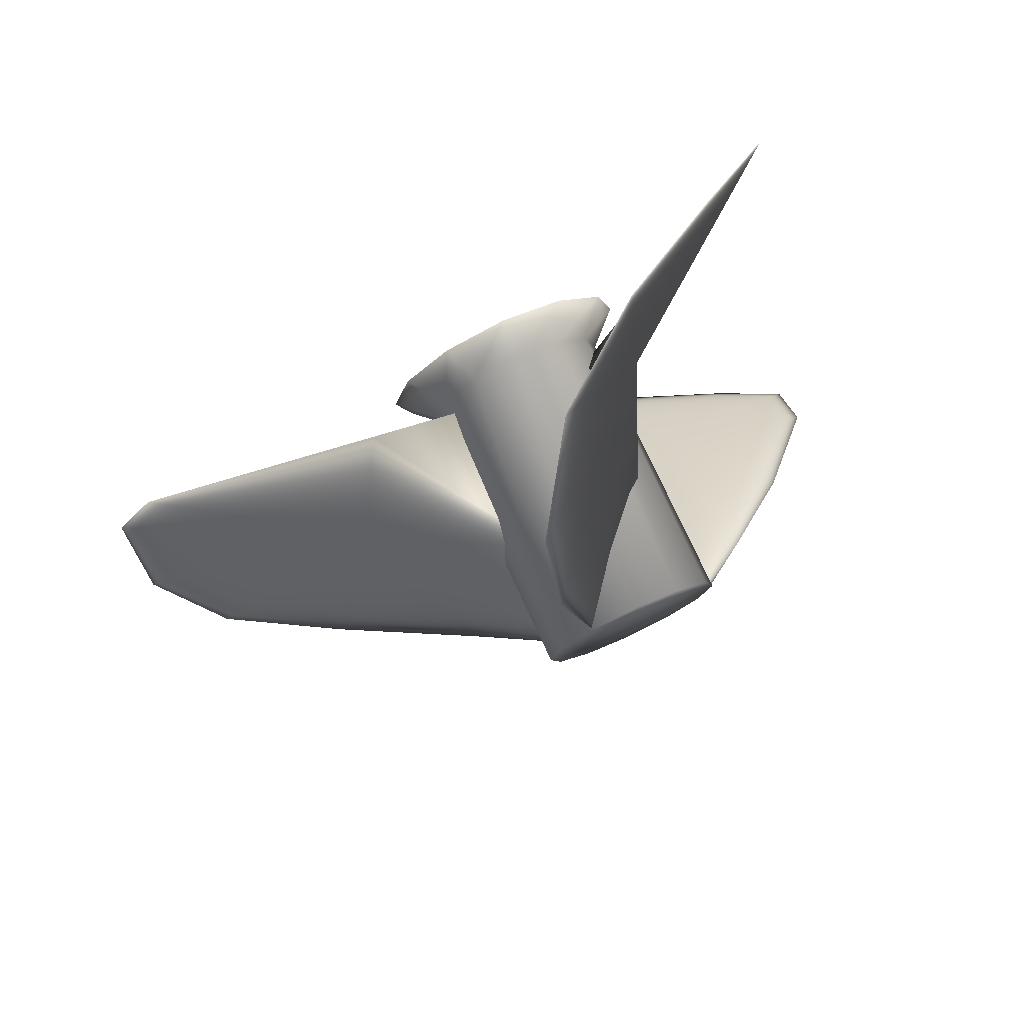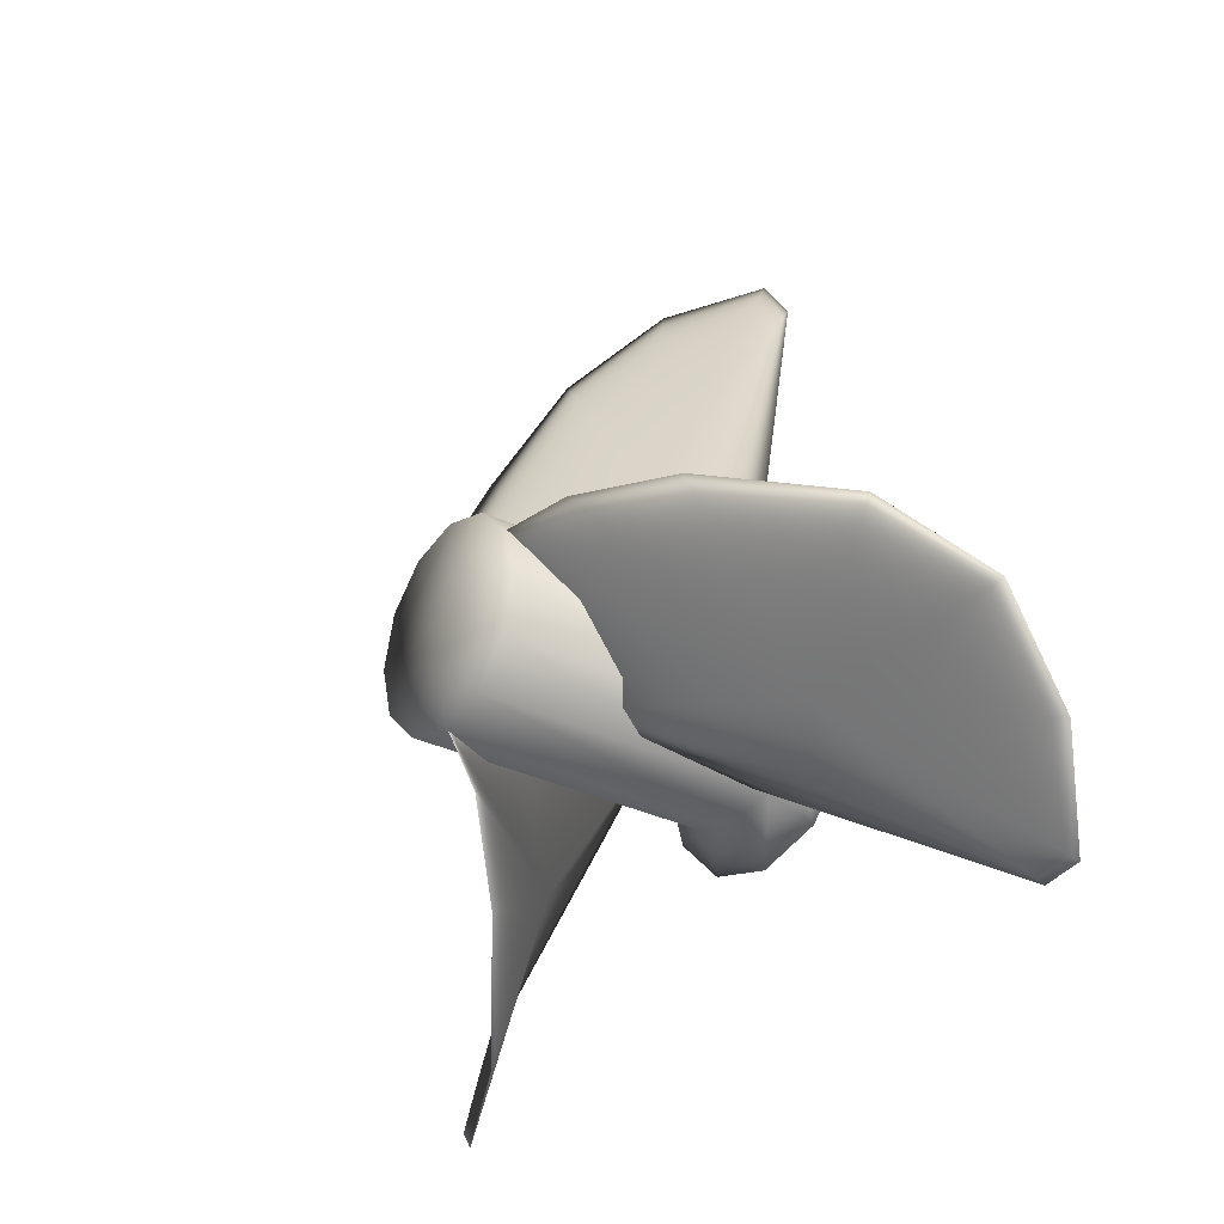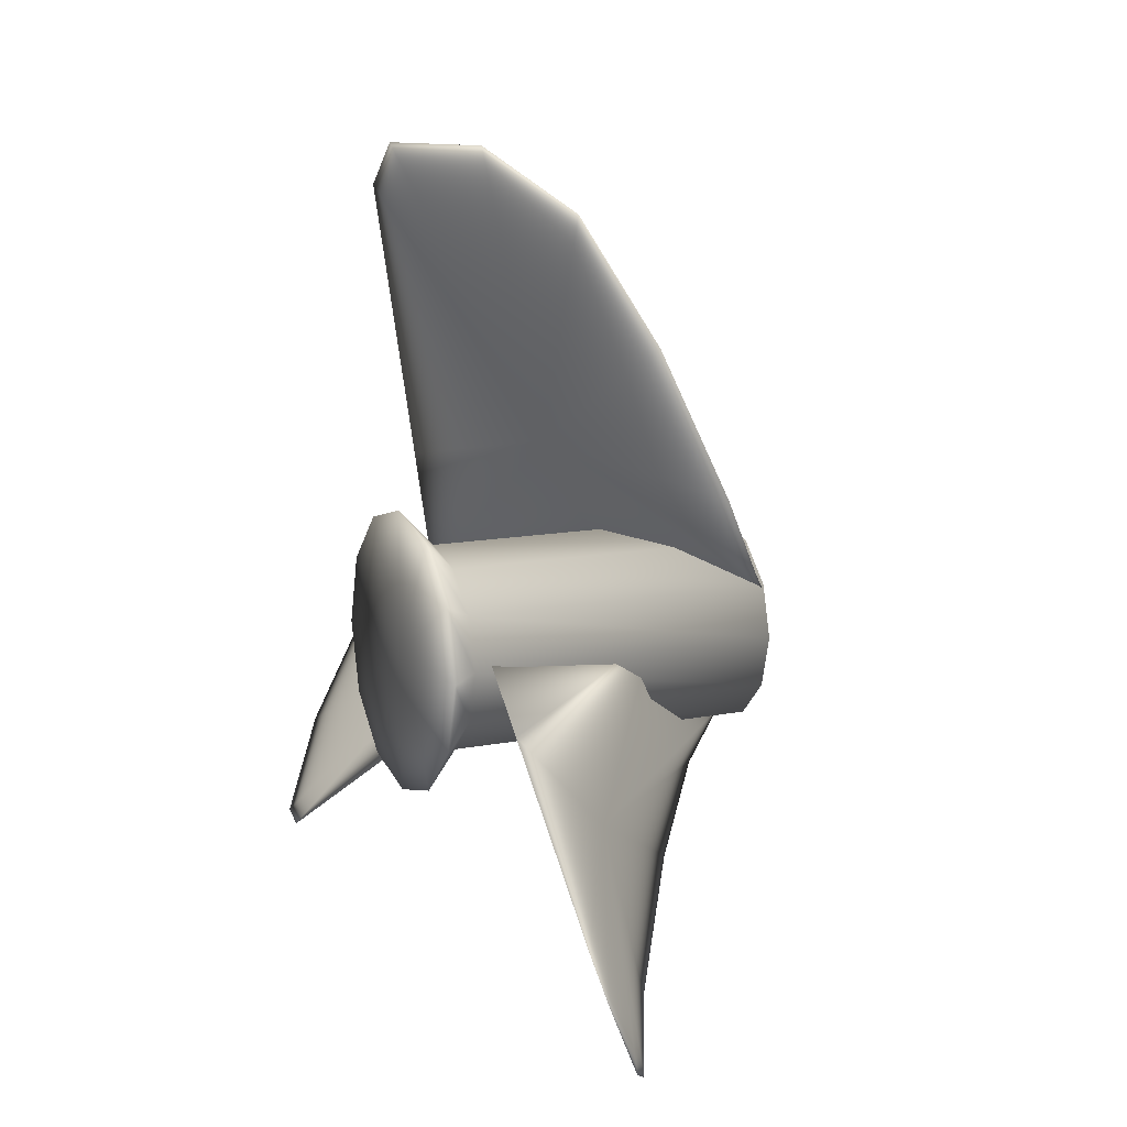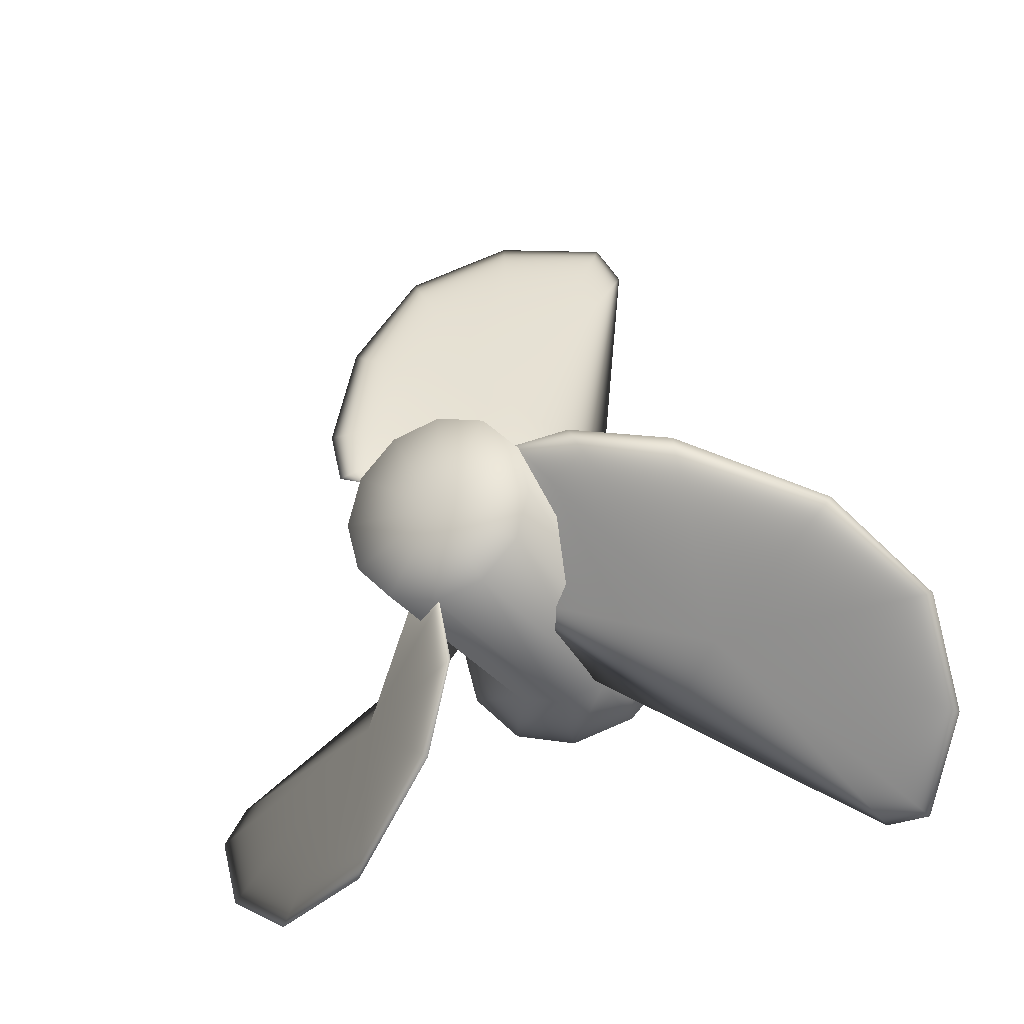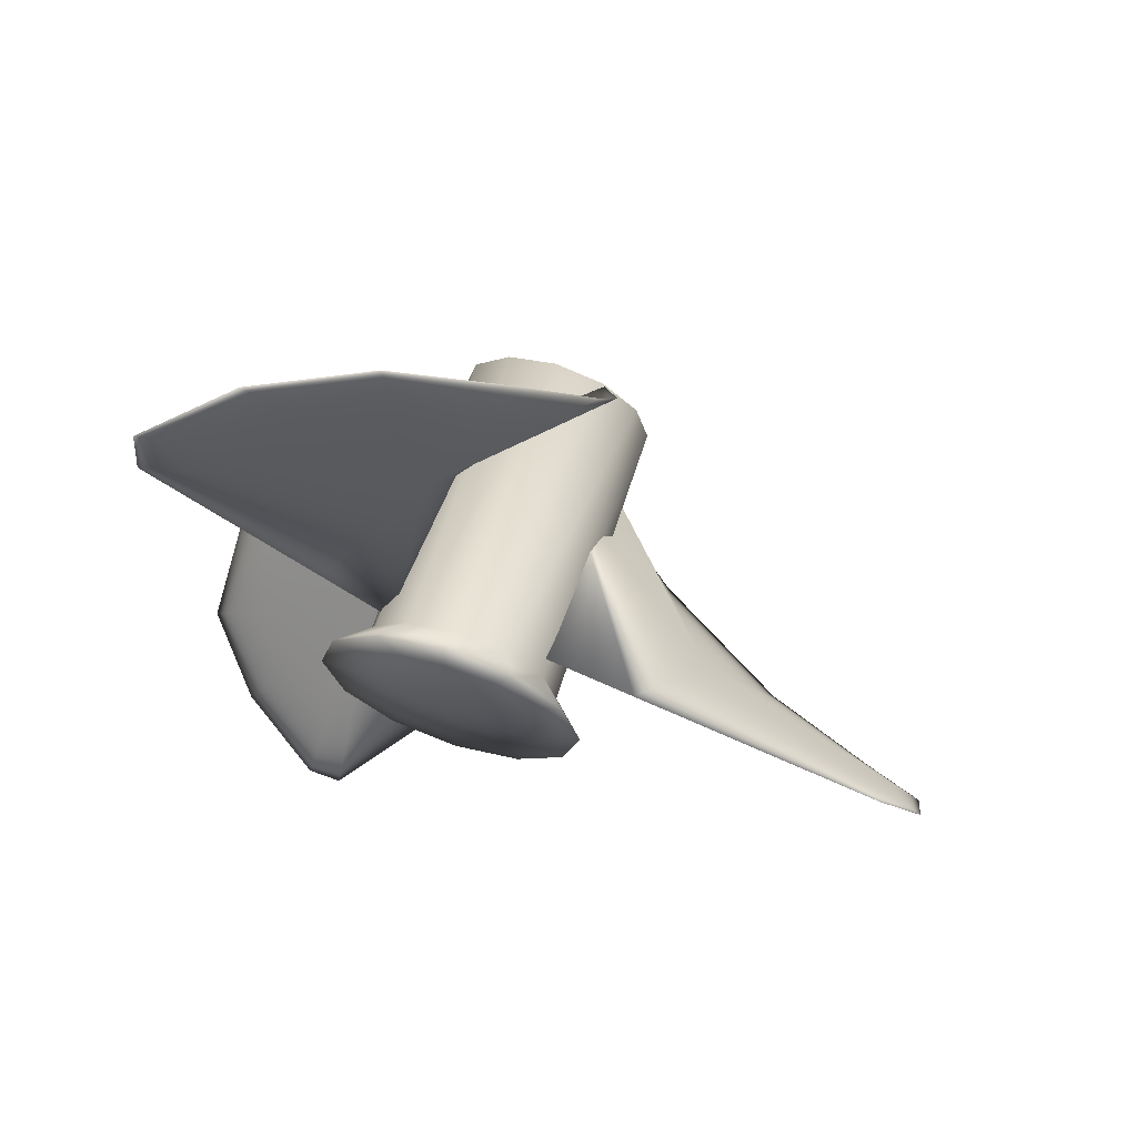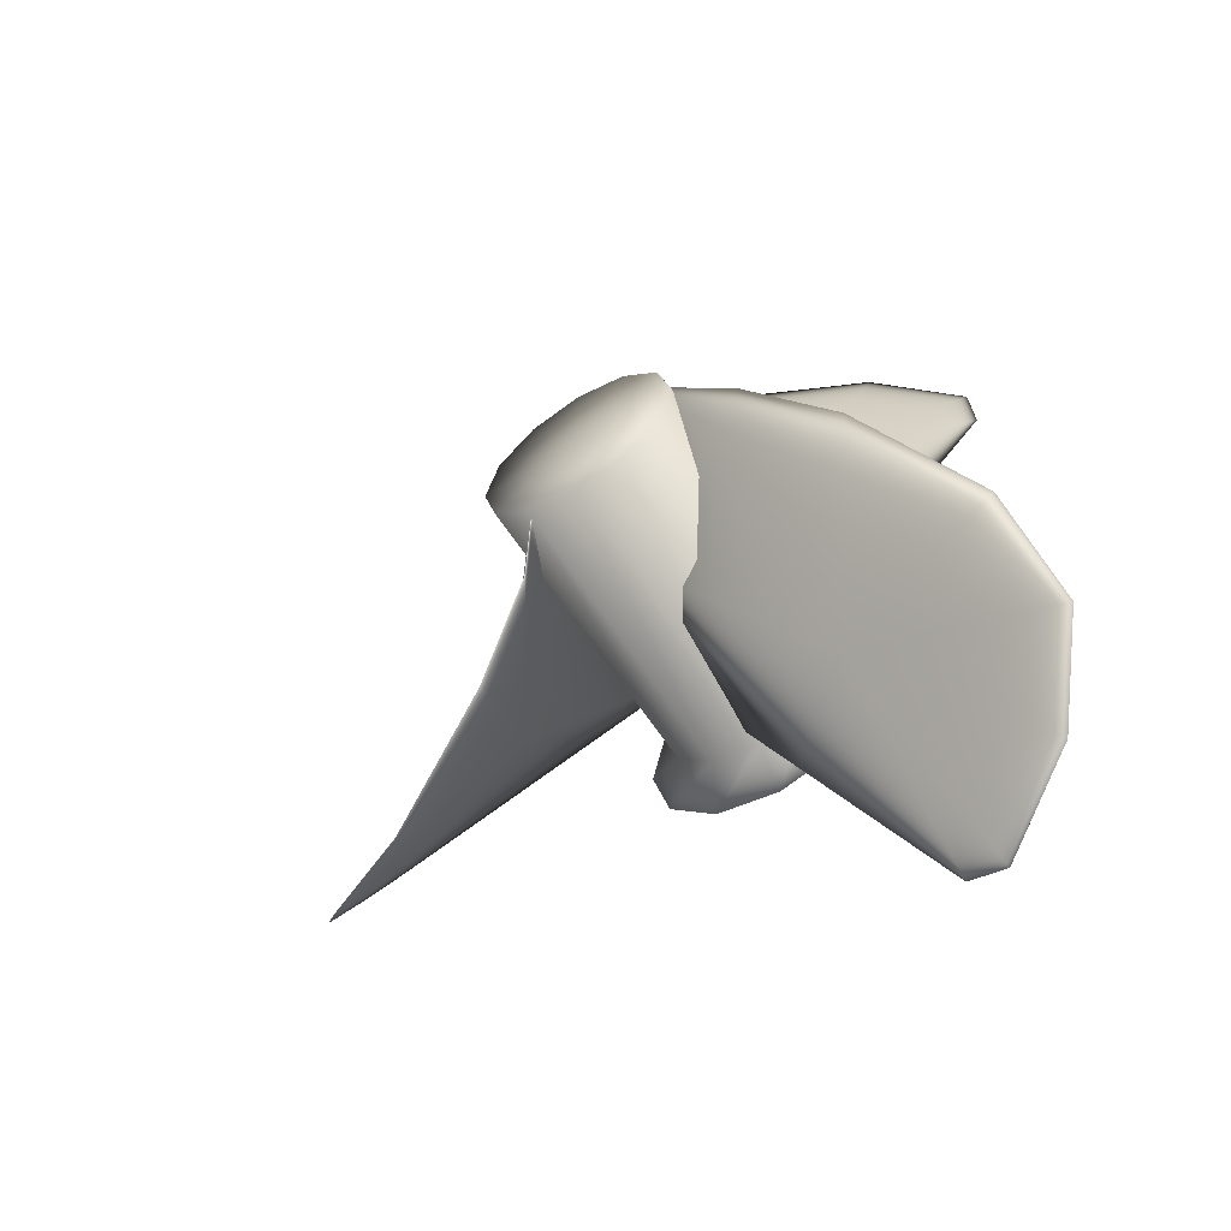
<metadata>
{"format":"obj","ext":"obj","renderer":"f3d","projection":"perspective","resolution":1024,"background":"white","views":[{"elev":77.5,"azim":65.1,"up":"+Y"},{"elev":-29.9,"azim":143.7,"up":"+Z"},{"elev":12.5,"azim":-24.7,"up":"+Z"},{"elev":-25.4,"azim":114.6,"up":"+Z"},{"elev":66.2,"azim":-72.1,"up":"+Y"},{"elev":-61.1,"azim":122.9,"up":"+Y"}]}
</metadata>
<code>
v 0 -0.02437 0.04223
v 0 1.1e-05 0.04876
v 0 0.02439 0.04223
v -0.1499 -0.02437 0.04223
v -0.1499 1.1e-05 0.04876
v -0.1499 0.02439 0.04223
v -0.1666 -0.0331 0.05735
v -0.1666 1.1e-05 0.06622
v -0.1666 0.03312 0.05735
v -0.1641 0.03276 0.2111
v -0.1402 0.02538 0.03099
v -0.01593 -0.06289 0.03576
v -0.04145 -0.08333 0.07524
v -0.08067 -0.09221 0.1463
v -0.1361 -0.0276 0.2305
v -0.1603 0.02095 0.2303
v -0.1043 -0.02236 0.09763
v -0.1067 -0.009788 0.1118
v -0.11 -0.07168 0.203
v -0.000782 -0.04254 0.0228
v -0.05422 0.01754 0.02745
v -0.1476 0.02766 0.0867
v 0 0.04223 0.02438
v 0 0.04876 -8e-06
v 0 0.04222 -0.02439
v 0 0.02438 -0.04224
v 0 -5e-06 -0.04876
v -0.1499 0.04223 0.02438
v -0.1499 0.04876 -8e-06
v -0.1499 0.04222 -0.02439
v -0.1499 0.02438 -0.04224
v -0.1499 -5e-06 -0.04876
v -0.1666 0.05735 0.03311
v -0.1666 0.06621 -8e-06
v -0.1666 0.05734 -0.03312
v -0.1666 0.0331 -0.05735
v -0.1666 -5e-06 -0.06622
v -0.1666 0 0
v 0 0 0
v -0.1641 0.1664 -0.1339
v -0.1402 0.01415 -0.03747
v -0.01593 0.06241 0.03658
v -0.04145 0.1068 0.03455
v -0.08067 0.1728 0.006704
v -0.1361 0.2134 -0.09136
v -0.1603 0.189 -0.1333
v -0.1043 0.09573 -0.02945
v -0.1067 0.1017 -0.04741
v -0.11 0.2117 -0.03944
v -0.000782 0.04102 0.02544
v -0.05422 0.015 -0.02891
v -0.1476 0.06125 -0.0673
v 0 -0.02438 -0.04222
v 0 -0.04223 -0.02437
v 0 -0.04877 1e-05
v 0 -0.04223 0.02439
v -0.1499 -0.02438 -0.04222
v -0.1499 -0.04223 -0.02437
v -0.1499 -0.04877 1e-05
v -0.1499 -0.04223 0.02439
v -0.1666 -0.03311 -0.05734
v -0.1666 -0.05735 -0.0331
v -0.1666 -0.06622 1e-05
v -0.1666 -0.05734 0.03311
v -0.1641 -0.1992 -0.07716
v -0.1402 -0.03952 0.006483
v -0.01593 0.000474 -0.07234
v -0.04145 -0.02349 -0.1098
v -0.08067 -0.0806 -0.153
v -0.1361 -0.1858 -0.1392
v -0.1603 -0.2099 -0.097
v -0.1043 -0.07337 -0.06818
v -0.1067 -0.09191 -0.06437
v -0.11 -0.14 -0.1636
v -0.000782 0.00152 -0.04824
v -0.05422 -0.03254 0.001465
v -0.1476 -0.08891 -0.01939
f 56 4 60
f 1 5 4
f 2 6 5
f 3 28 6
f 60 7 64
f 4 8 7
f 5 9 8
f 6 33 9
f 64 7 38
f 7 8 38
f 8 9 38
f 9 33 38
f 23 3 39
f 3 2 39
f 2 1 39
f 1 56 39
f 17 11 21
f 19 14 18
f 15 16 17
f 16 10 17
f 19 15 17
f 12 13 17
f 17 13 14
f 17 14 19
f 14 13 18
f 10 16 18
f 21 11 22
f 16 15 18
f 15 19 18
f 18 13 12
f 18 20 21
f 18 12 20
f 20 12 17
f 21 20 17
f 17 10 22
f 22 10 18
f 22 18 21
f 17 22 11
f 23 29 28
f 24 30 29
f 25 31 30
f 26 32 31
f 28 34 33
f 29 35 34
f 30 36 35
f 31 37 36
f 33 34 38
f 34 35 38
f 35 36 38
f 36 37 38
f 27 26 39
f 26 25 39
f 25 24 39
f 24 23 39
f 47 41 51
f 49 44 48
f 45 46 47
f 46 40 47
f 49 45 47
f 42 43 47
f 47 43 44
f 47 44 49
f 44 43 48
f 40 46 48
f 51 41 52
f 46 45 48
f 45 49 48
f 48 43 42
f 48 50 51
f 48 42 50
f 50 42 47
f 51 50 47
f 47 40 52
f 52 40 48
f 52 48 51
f 47 52 41
f 27 57 32
f 53 58 57
f 54 59 58
f 55 60 59
f 32 61 37
f 57 62 61
f 58 63 62
f 59 64 63
f 37 61 38
f 61 62 38
f 62 63 38
f 63 64 38
f 56 55 39
f 55 54 39
f 54 53 39
f 53 27 39
f 72 66 76
f 74 69 73
f 70 71 72
f 71 65 72
f 74 70 72
f 67 68 72
f 72 68 69
f 72 69 74
f 69 68 73
f 65 71 73
f 76 66 77
f 71 70 73
f 70 74 73
f 73 68 67
f 73 75 76
f 73 67 75
f 75 67 72
f 76 75 72
f 72 65 77
f 77 65 73
f 77 73 76
f 72 77 66
f 56 1 4
f 1 2 5
f 2 3 6
f 3 23 28
f 60 4 7
f 4 5 8
f 5 6 9
f 6 28 33
f 23 24 29
f 24 25 30
f 25 26 31
f 26 27 32
f 28 29 34
f 29 30 35
f 30 31 36
f 31 32 37
f 27 53 57
f 53 54 58
f 54 55 59
f 55 56 60
f 32 57 61
f 57 58 62
f 58 59 63
f 59 60 64

</code>
